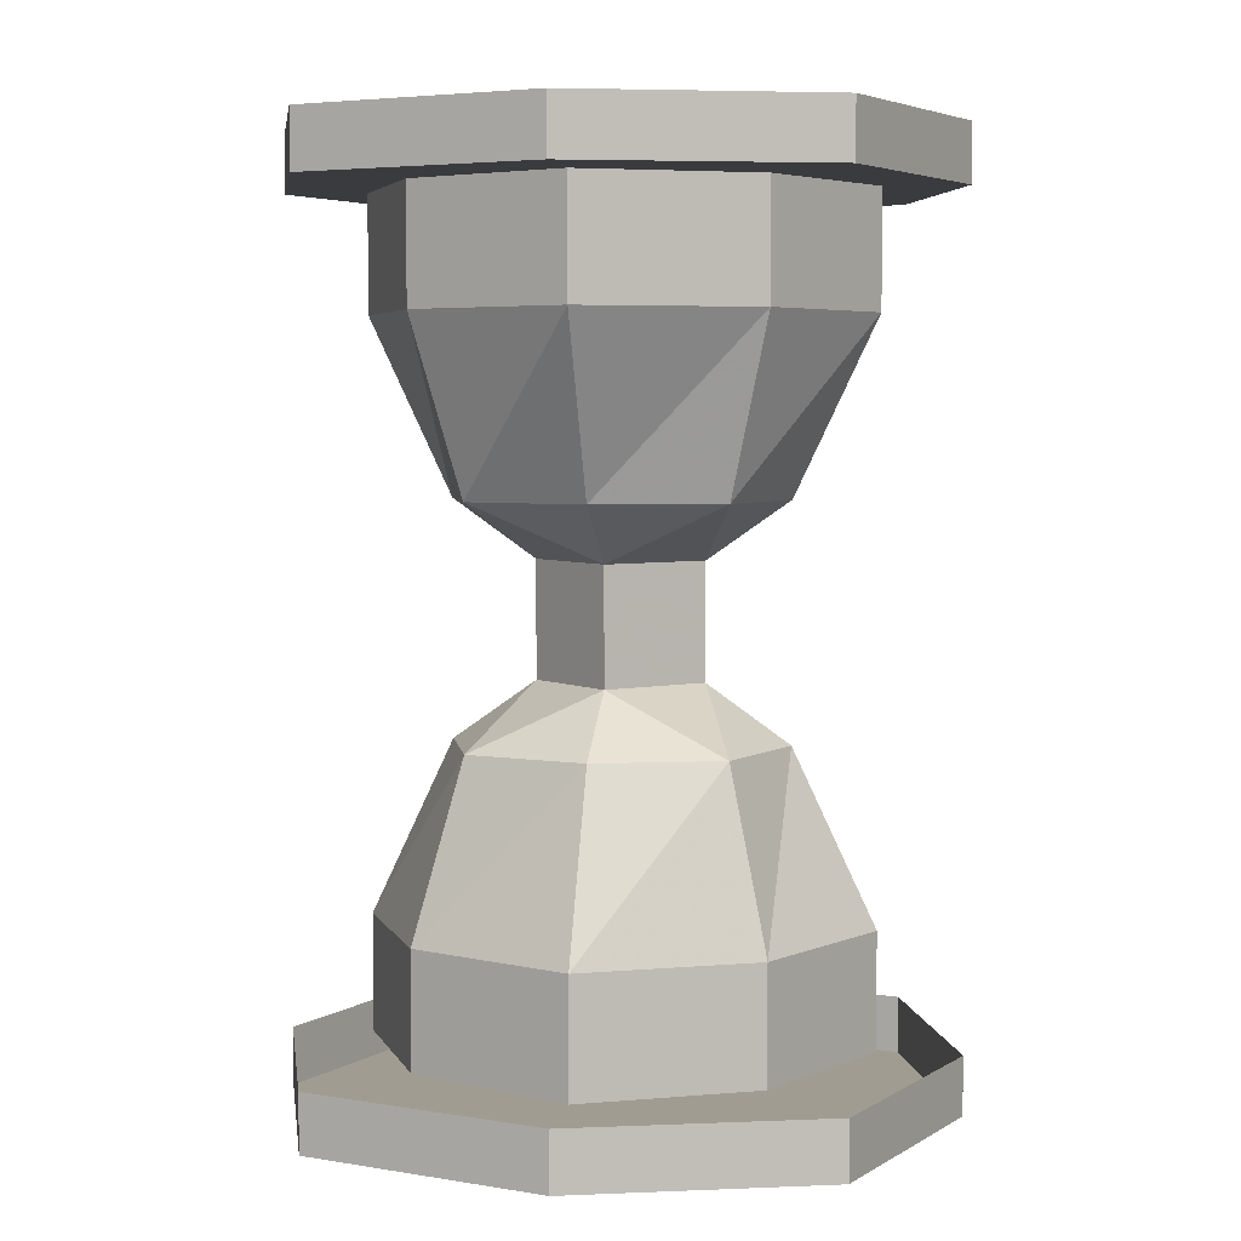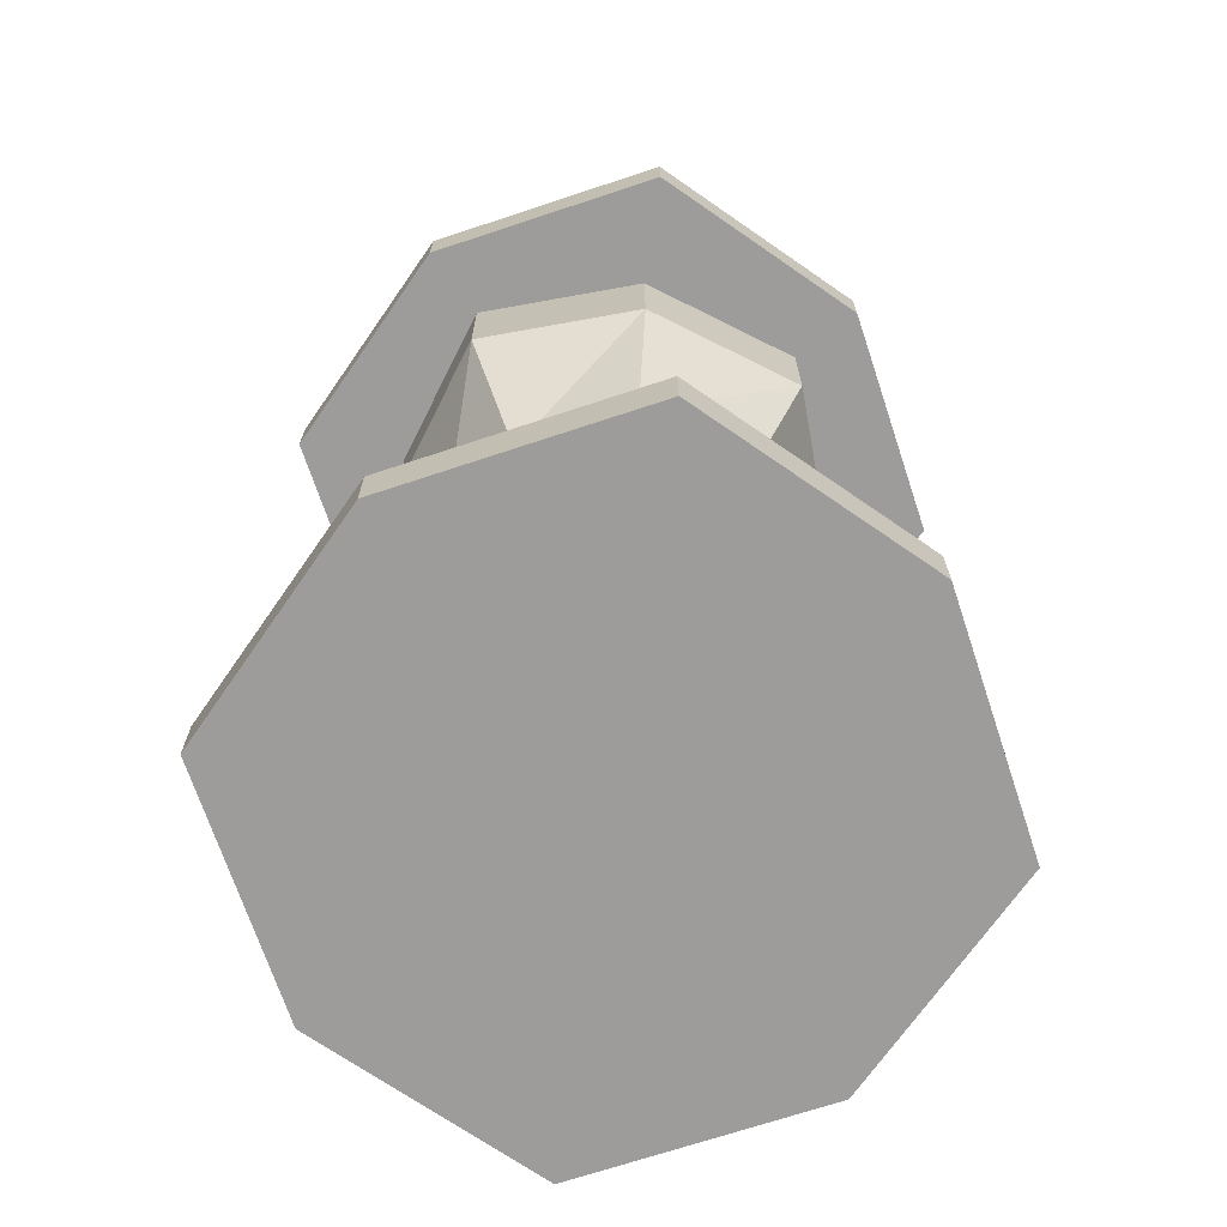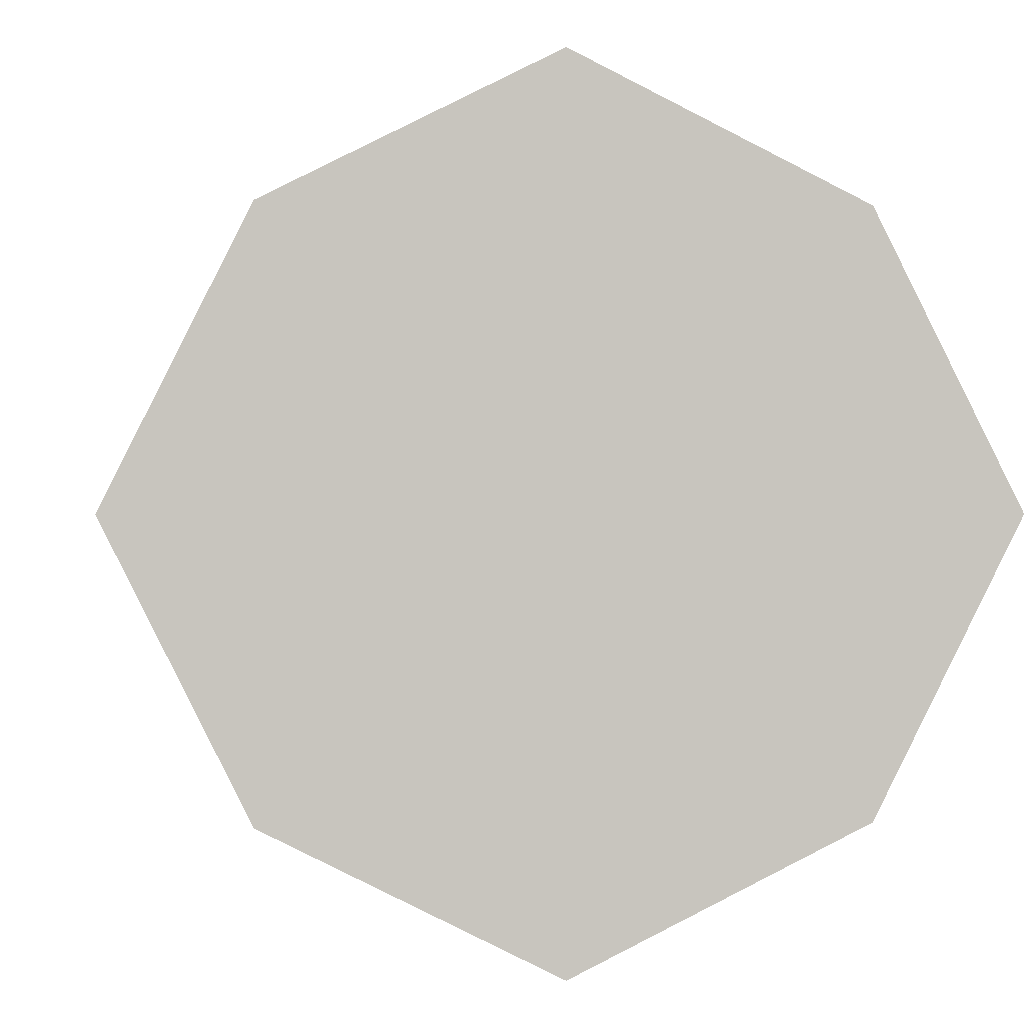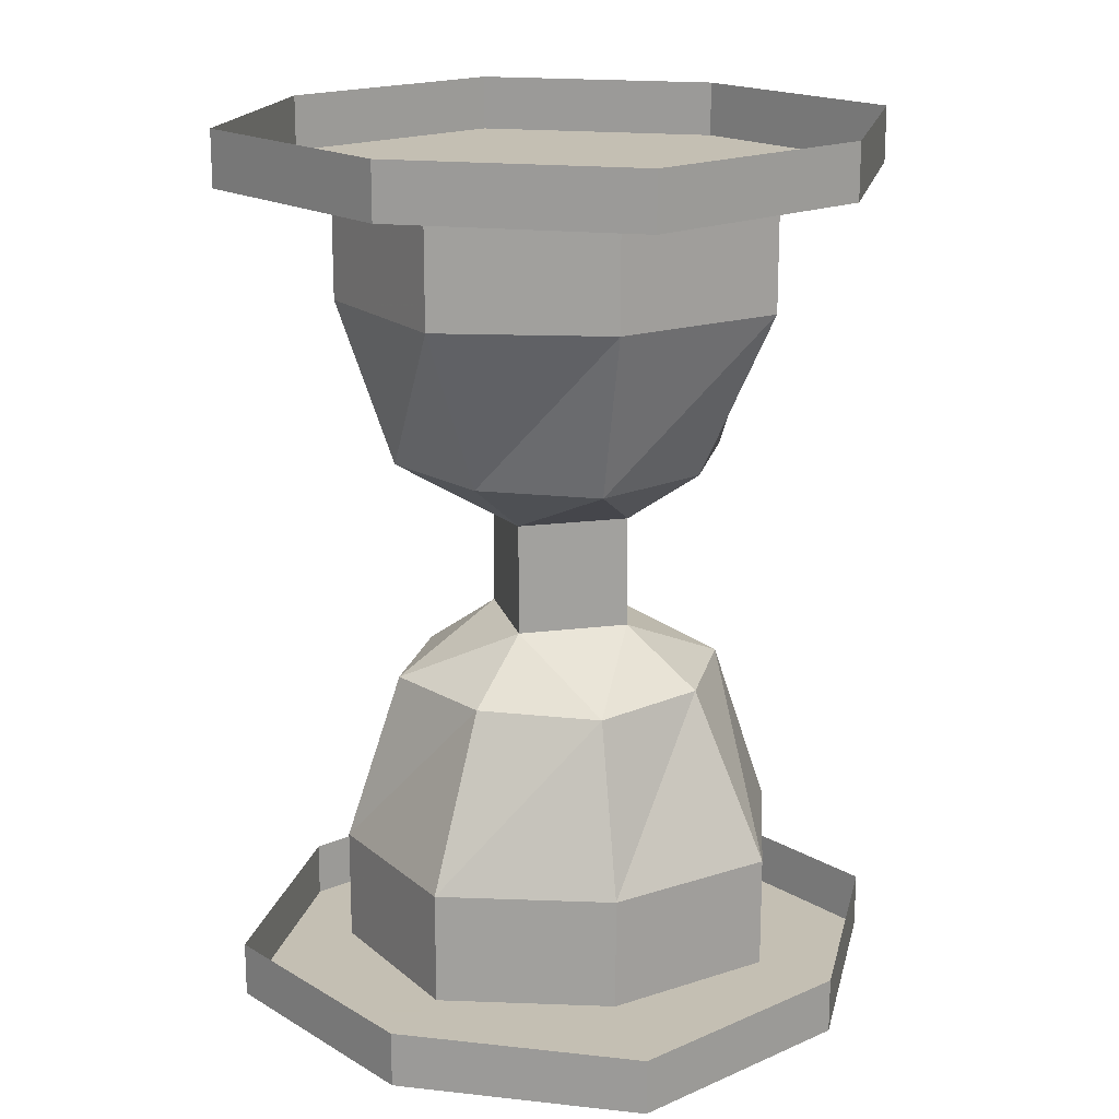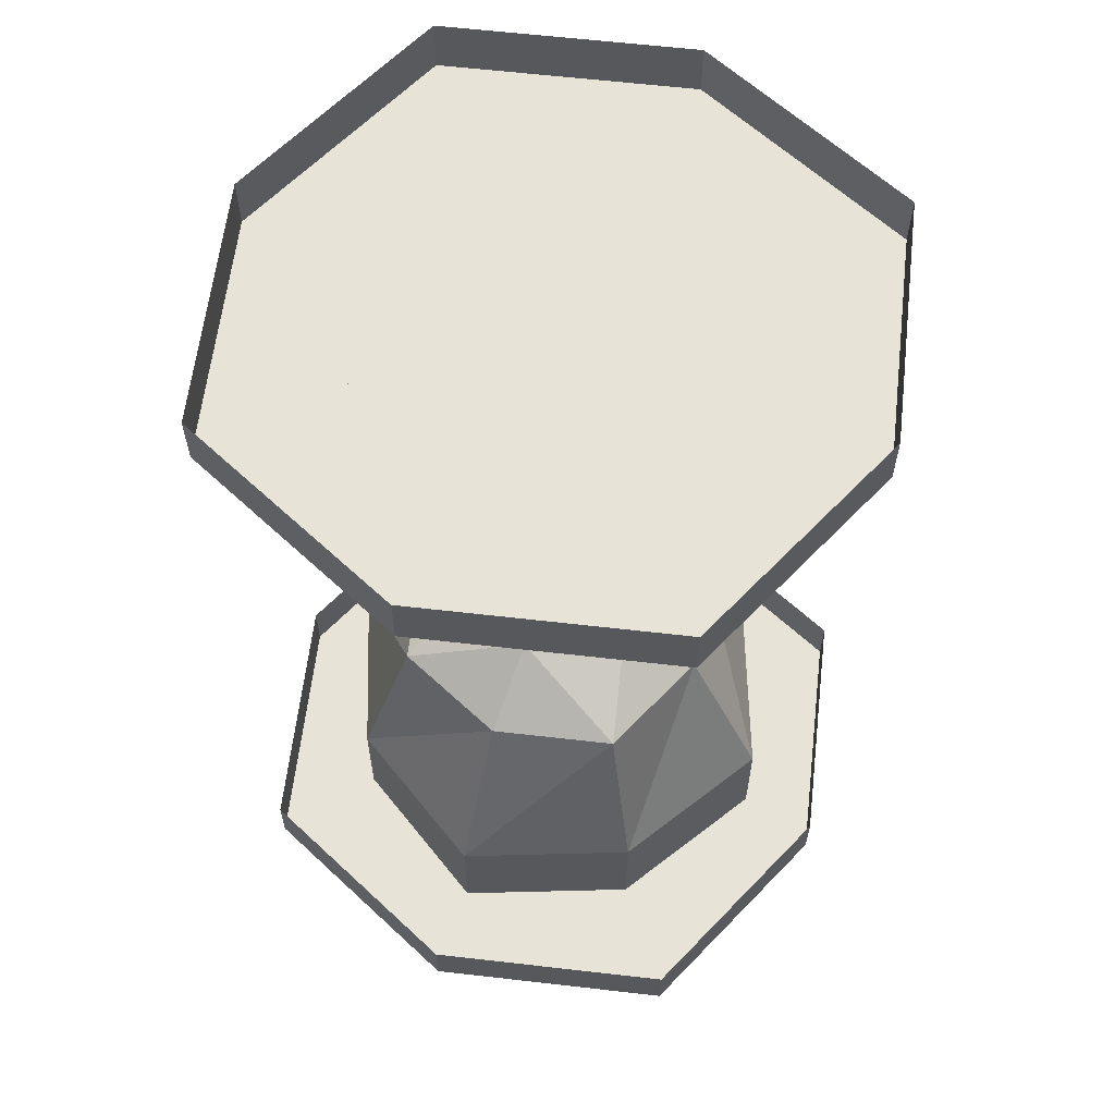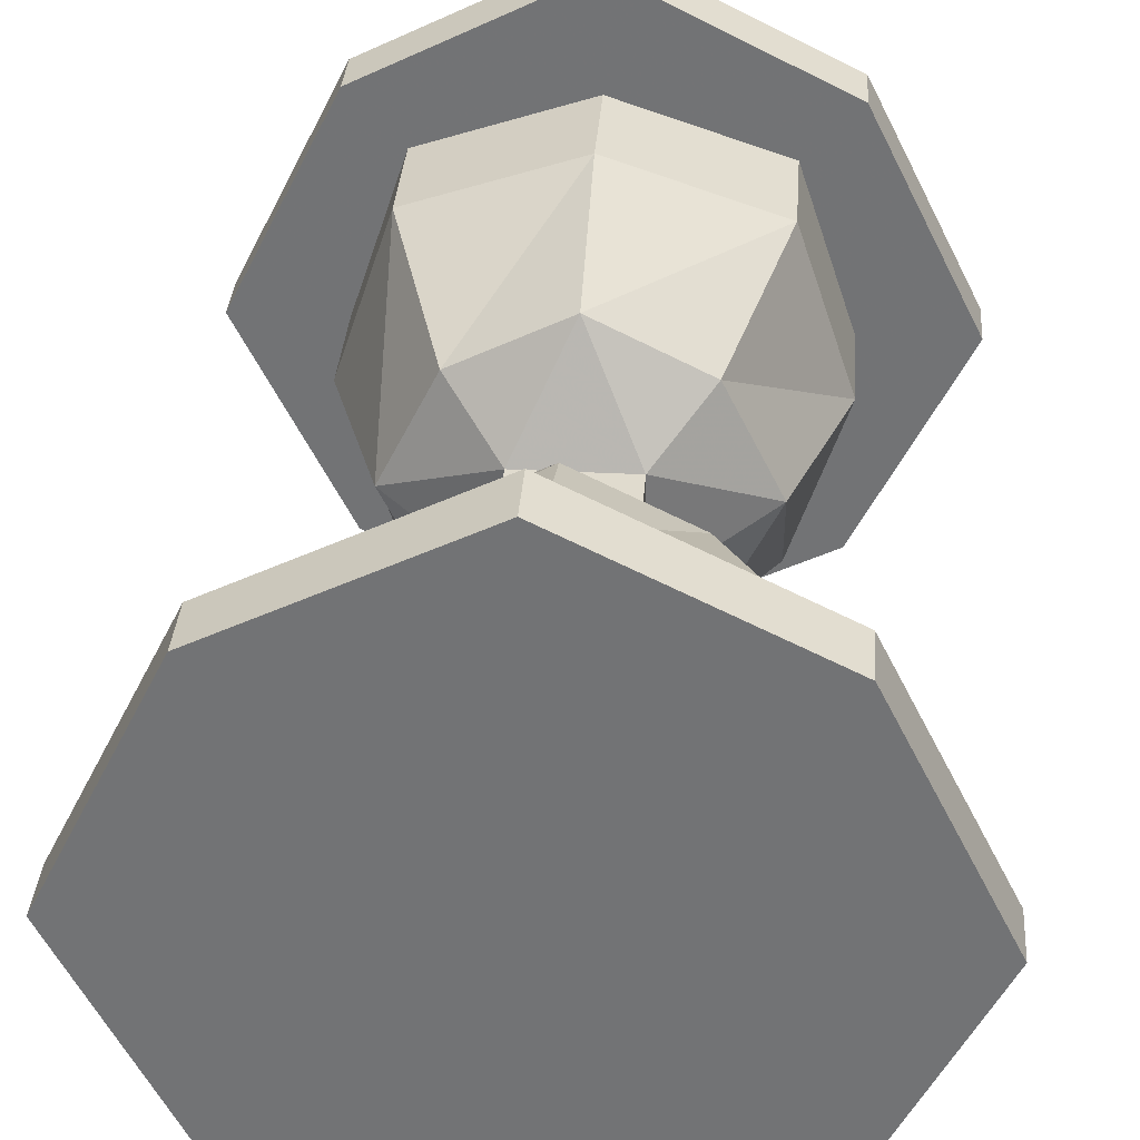
<metadata>
{"format":"obj","ext":"obj","renderer":"f3d","projection":"perspective","resolution":1024,"background":"white","views":[{"elev":4.5,"azim":55.6,"up":"+Y"},{"elev":-70.0,"azim":-98.2,"up":"+Y"},{"elev":0.2,"azim":-5.0,"up":"+Z"},{"elev":17.7,"azim":165.8,"up":"+Y"},{"elev":61.5,"azim":160.1,"up":"+Y"},{"elev":33.6,"azim":4.1,"up":"+Z"}]}
</metadata>
<code>
o item/hourglass
v -14 0 6
v -10 0 -2
v -10 -2 -2
v -14 -2 6
v -10 0 14
v -10 -2 14
v -2 0 18
v -2 -2 18
v 6 0 14
v 6 -2 14
v 10 0 6
v 10 -2 6
v 6 0 -2
v 6 -2 -2
v -2 0 -6
v -2 -2 -6
v -14 -30 6
v -10 -30 -2
v -10 -32 -2
v -14 -32 6
v -10 -30 14
v -10 -32 14
v -2 -30 18
v -2 -32 18
v 6 -30 14
v 6 -32 14
v 10 -30 6
v 10 -32 6
v 6 -30 -2
v 6 -32 -2
v -2 -30 -6
v -2 -32 -6
v -2 -20 12
v -6 -20 10
v -8 -20 6
v -6 -20 2
v -2 -20 0
v 2 -20 2
v 4 -20 6
v 2 -20 10
v 0 -18 8
v -2 -18 8
v -4 -18 8
v -8 -26 12
v -2 -26 14
v 4 -26 12
v 0 -18 6
v 0 -14 8
v -2 -14 8
v -4 -14 8
v -4 -18 6
v -10 -26 6
v -10 -30 6
v -8 -30 12
v -2 -30 14
v 4 -30 12
v 6 -26 6
v 0 -18 4
v 0 -14 4
v 0 -14 6
v 4 -12 6
v 2 -12 10
v -2 -12 12
v -6 -12 10
v -8 -12 6
v -4 -14 6
v -4 -14 4
v -4 -18 4
v -8 -26 0
v -8 -30 0
v 2 -8 10
v 4 -8 6
v 5 -2 6
v 3 -2 11
v -2 -8 12
v -2 -12 6
v 2 -8 2
v 3 -2 1
v -2 -2 13
v -6 -8 10
v -8 -8 6
v -6 -8 2
v -2 -8 0
v -2 -2 -1
v -7 -2 11
v -9 -2 6
v -7 -2 1
v -2 -26 -2
v 4 -26 0
v 4 -30 0
v -2 -30 -2
v 6 -30 6
v -2 -18 4
v -2 -14 4
v -2 -12 0
v 2 -12 2
v -6 -12 2
v -8 -6 0
v -2 -6 -2
v 4 -6 0
v 6 -6 6
v 4 -6 12
v -2 -6 14
v -8 -6 12
v -10 -6 6
v 4 -2 0
v 6 -2 6
v -2 -2 -2
v -8 -2 0
v -10 -2 6
v -8 -2 12
v -2 -2 14
v 4 -2 12
f 1 2 3
f 1 3 4
f 1 4 5
f 5 4 6
f 5 6 7
f 7 6 8
f 7 8 9
f 9 8 10
f 9 10 11
f 11 10 12
f 11 12 13
f 13 12 14
f 13 14 15
f 15 14 16
f 15 16 2
f 2 16 3
f 3 16 8
f 3 8 4
f 4 8 6
f 8 16 14
f 8 14 12
f 8 12 10
f 17 18 19
f 17 19 20
f 17 20 21
f 21 20 22
f 21 22 23
f 23 22 24
f 23 24 25
f 25 24 26
f 25 26 27
f 27 26 28
f 27 28 29
f 29 28 30
f 29 30 31
f 31 30 32
f 31 32 18
f 18 32 19
f 19 32 24
f 19 24 20
f 20 24 22
f 24 32 30
f 24 30 28
f 24 28 26
f 33 34 35
f 33 35 36
f 33 36 37
f 33 37 38
f 33 38 39
f 33 39 40
f 33 40 41
f 33 41 42
f 33 42 43
f 33 43 34
f 33 34 44
f 33 44 45
f 33 45 40
f 40 45 46
f 40 46 39
f 40 39 41
f 41 39 47
f 41 47 48
f 41 48 42
f 42 48 49
f 42 49 50
f 42 50 43
f 43 50 51
f 43 51 35
f 43 35 34
f 34 35 52
f 34 52 44
f 44 52 53
f 44 53 54
f 44 54 45
f 45 54 55
f 45 55 46
f 46 55 56
f 46 56 57
f 46 57 39
f 39 57 38
f 39 38 58
f 39 58 47
f 47 58 59
f 47 59 60
f 47 60 48
f 48 60 61
f 48 61 62
f 48 62 63
f 48 63 49
f 49 63 50
f 50 63 64
f 50 64 65
f 50 65 66
f 50 66 51
f 51 66 67
f 51 67 68
f 51 68 35
f 35 68 36
f 35 36 69
f 35 69 52
f 52 69 70
f 52 70 53
f 71 72 73
f 71 73 74
f 71 74 75
f 71 75 76
f 71 76 72
f 72 76 77
f 72 77 78
f 72 78 73
f 75 74 79
f 75 79 80
f 75 80 76
f 76 80 81
f 76 81 82
f 76 82 83
f 76 83 77
f 77 83 84
f 77 84 78
f 79 85 80
f 80 85 81
f 81 85 86
f 81 86 82
f 82 86 87
f 82 87 83
f 83 87 84
f 88 69 36
f 88 36 37
f 88 37 89
f 88 89 90
f 88 90 91
f 88 91 69
f 69 91 70
f 37 38 89
f 89 38 57
f 89 57 92
f 89 92 90
f 56 92 57
f 58 38 37
f 58 37 93
f 58 93 59
f 59 93 94
f 59 94 95
f 59 95 96
f 59 96 61
f 59 61 60
f 37 36 68
f 37 68 93
f 93 68 67
f 93 67 94
f 94 67 95
f 95 67 97
f 95 97 98
f 95 98 99
f 95 99 96
f 96 99 100
f 96 100 61
f 61 100 101
f 61 101 62
f 62 101 102
f 62 102 63
f 63 102 103
f 63 103 64
f 64 103 104
f 64 104 65
f 65 104 105
f 65 105 97
f 65 97 67
f 65 67 66
f 106 107 101
f 106 101 100
f 106 100 108
f 108 100 99
f 108 99 109
f 109 99 98
f 109 98 110
f 110 98 105
f 110 105 111
f 111 105 104
f 111 104 112
f 112 104 103
f 112 103 113
f 113 103 102
f 113 102 107
f 107 102 101
f 105 98 97

</code>
